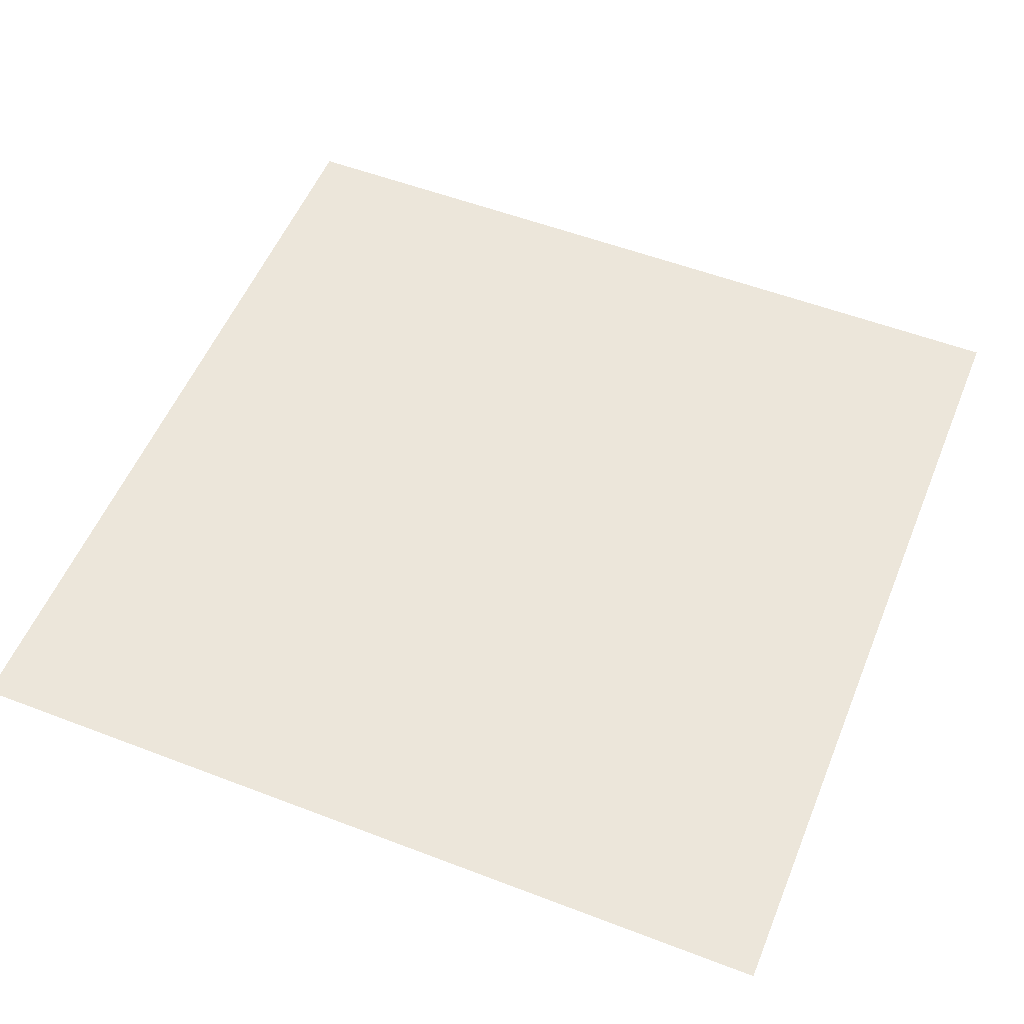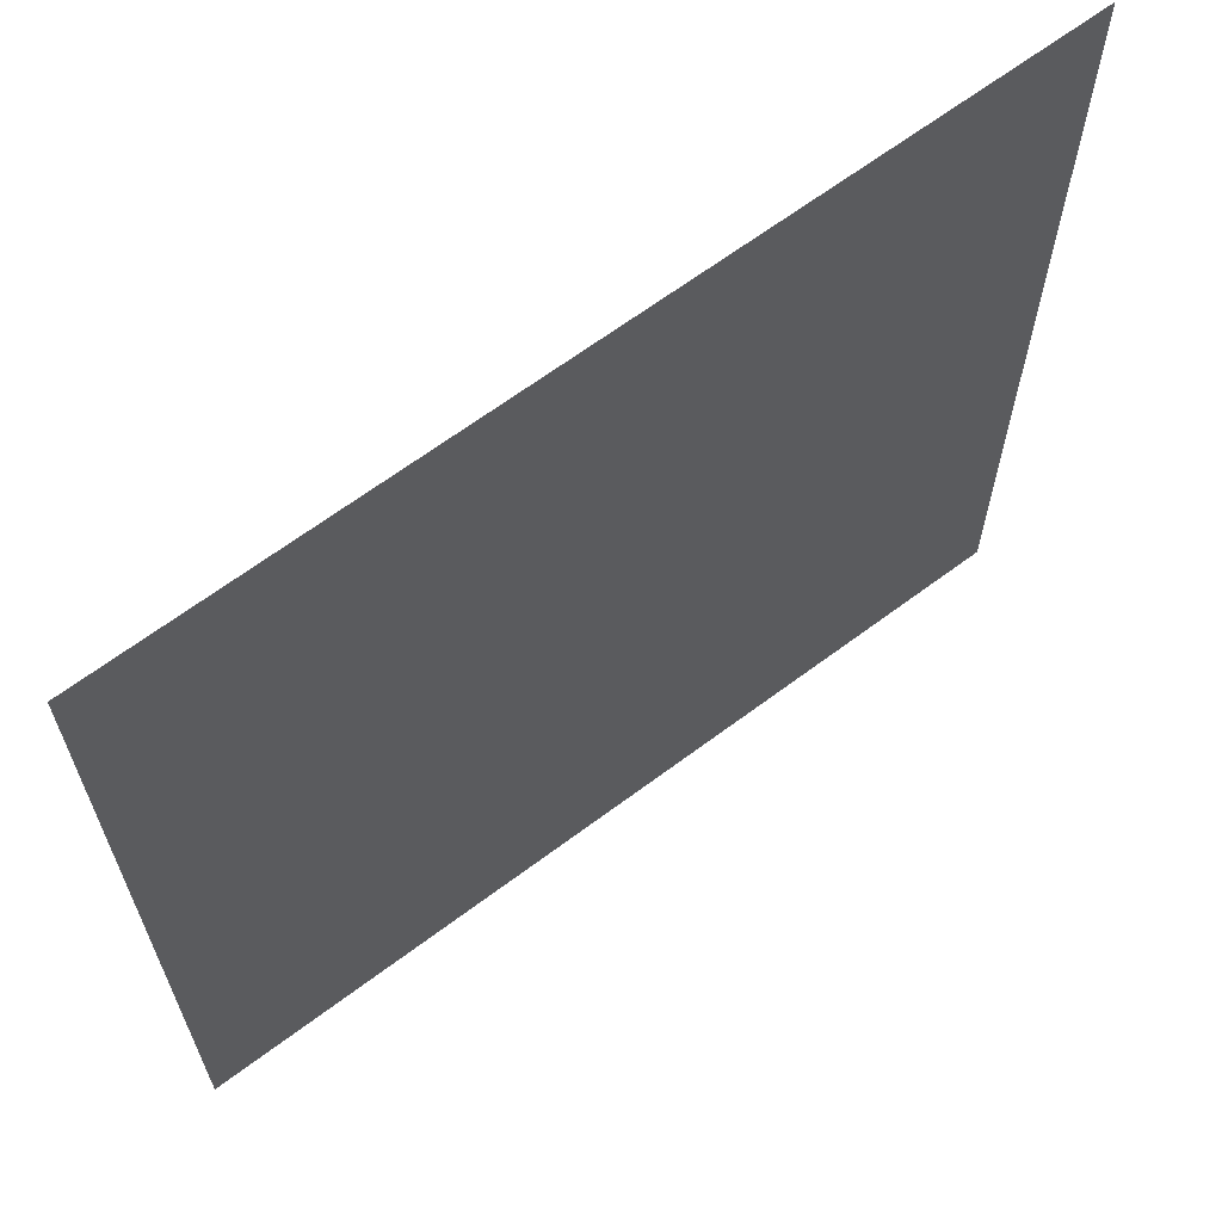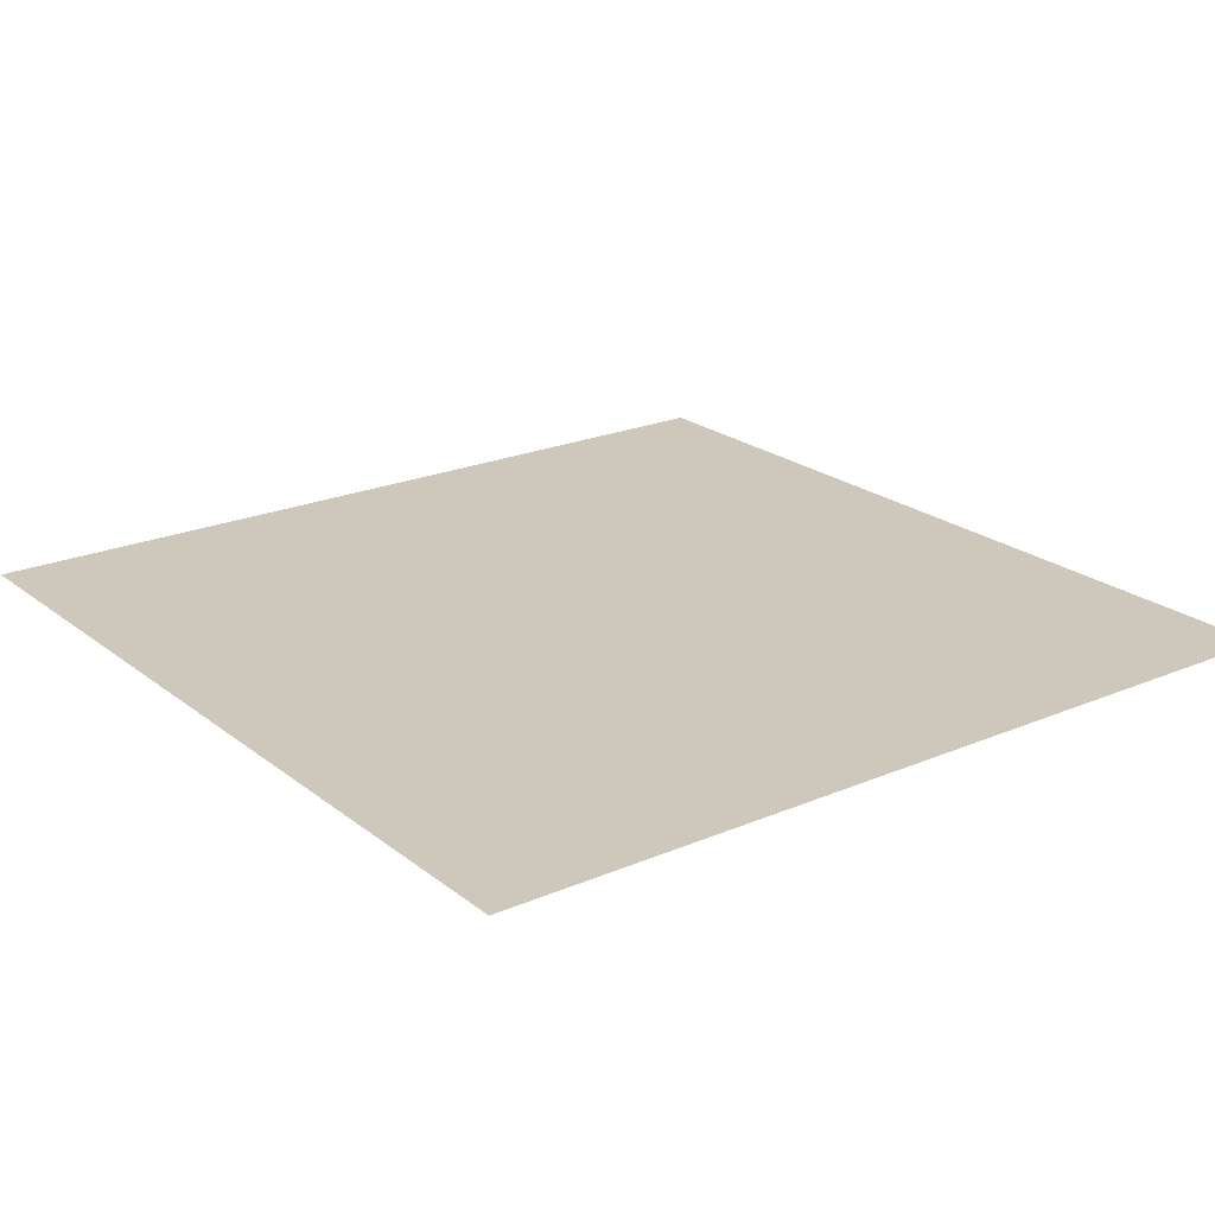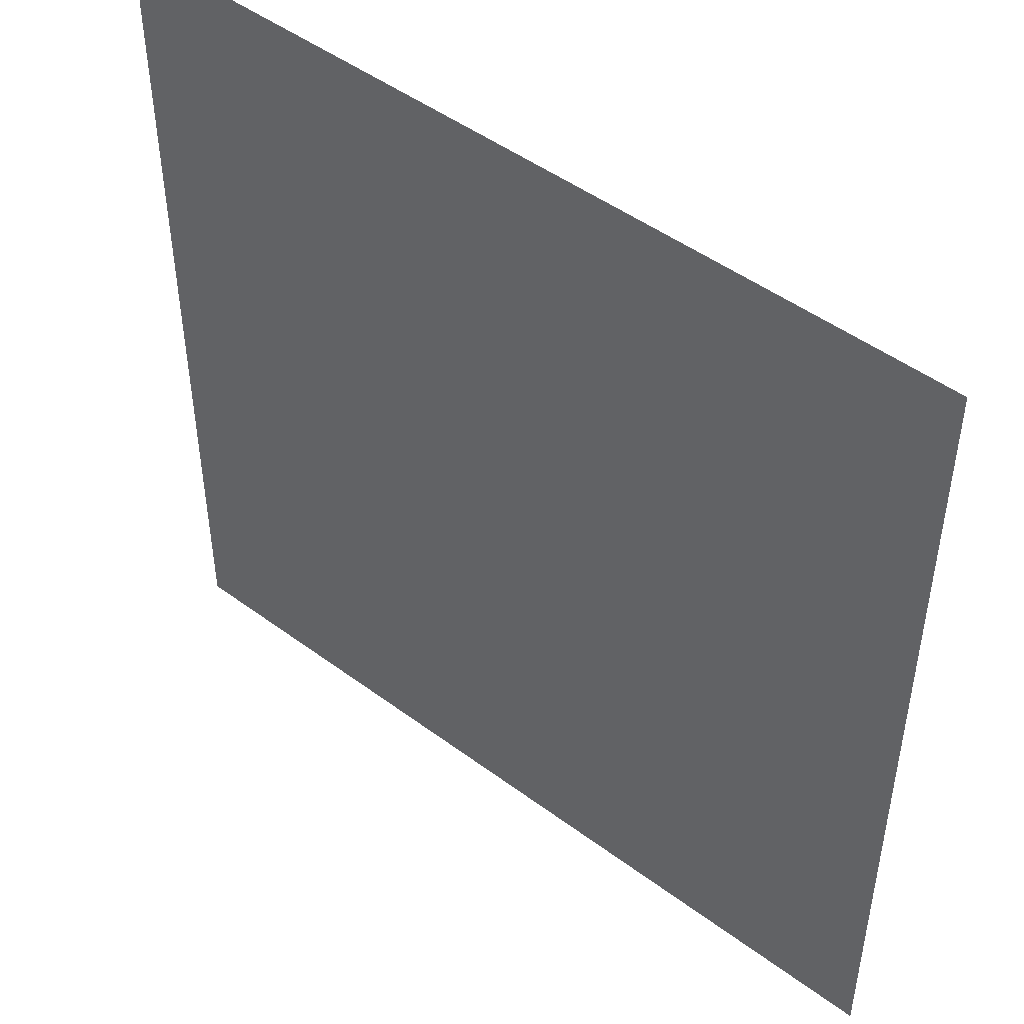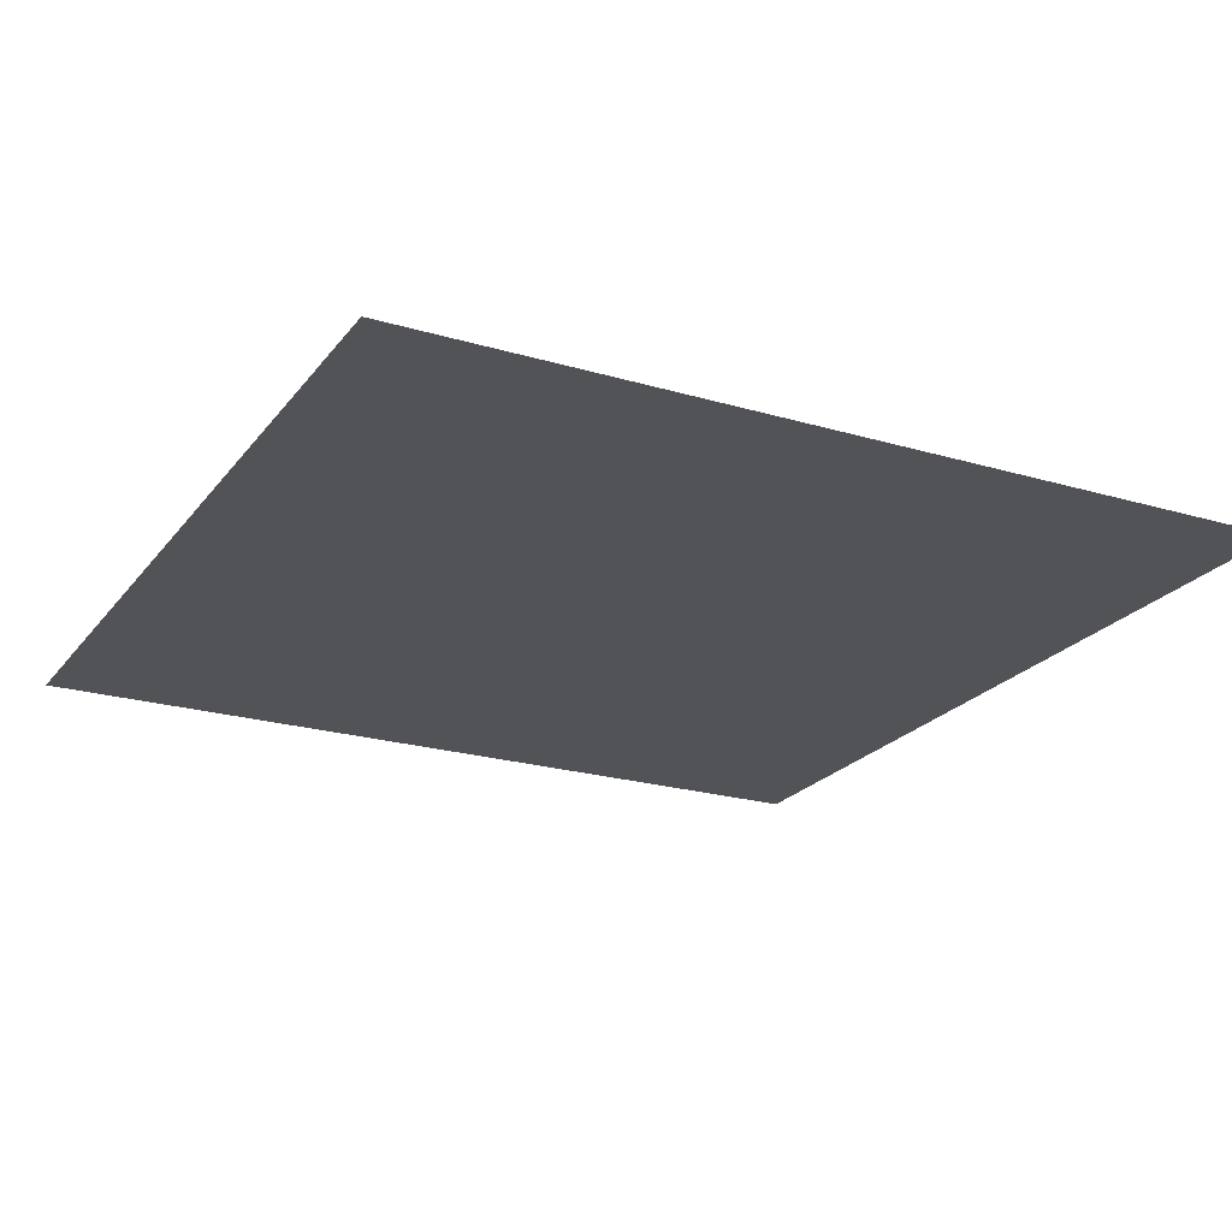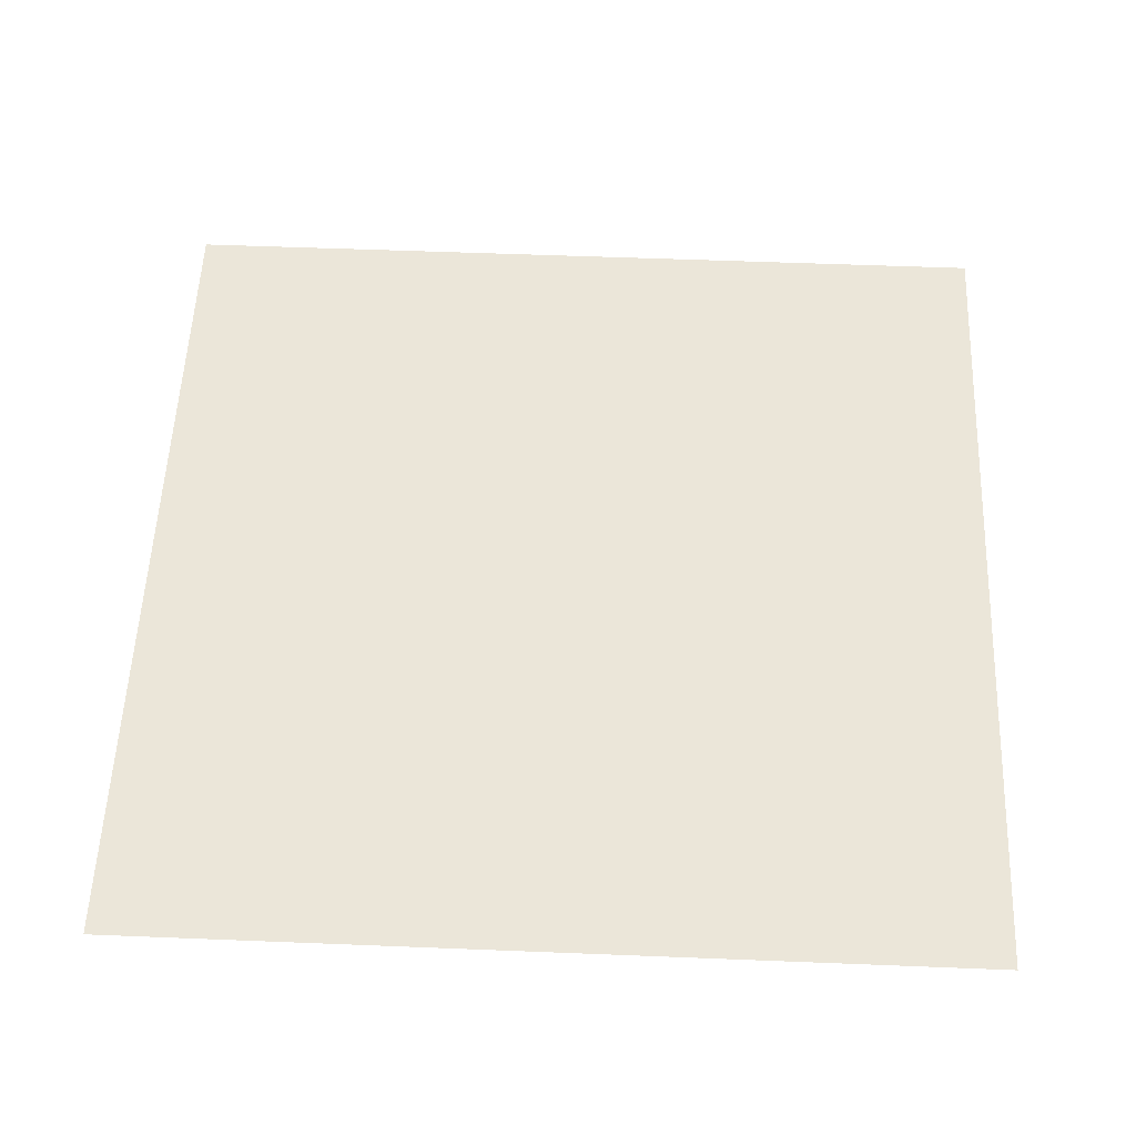
<metadata>
{"format":"obj","ext":"obj","renderer":"f3d","projection":"perspective","resolution":1024,"background":"white","views":[{"elev":54.3,"azim":-157.9,"up":"+Z"},{"elev":65.3,"azim":143.0,"up":"+Y"},{"elev":22.0,"azim":143.2,"up":"+Z"},{"elev":48.0,"azim":-140.2,"up":"+Y"},{"elev":-22.2,"azim":152.8,"up":"+Z"},{"elev":55.3,"azim":-177.6,"up":"+Z"}]}
</metadata>
<code>
v 0 -0.32 0
v -0.32 -0.32 0
v -0.32 0 0
v 0 0 0
g ForestEnd_mesh_tile_0720
f 1 2 3 4

</code>
